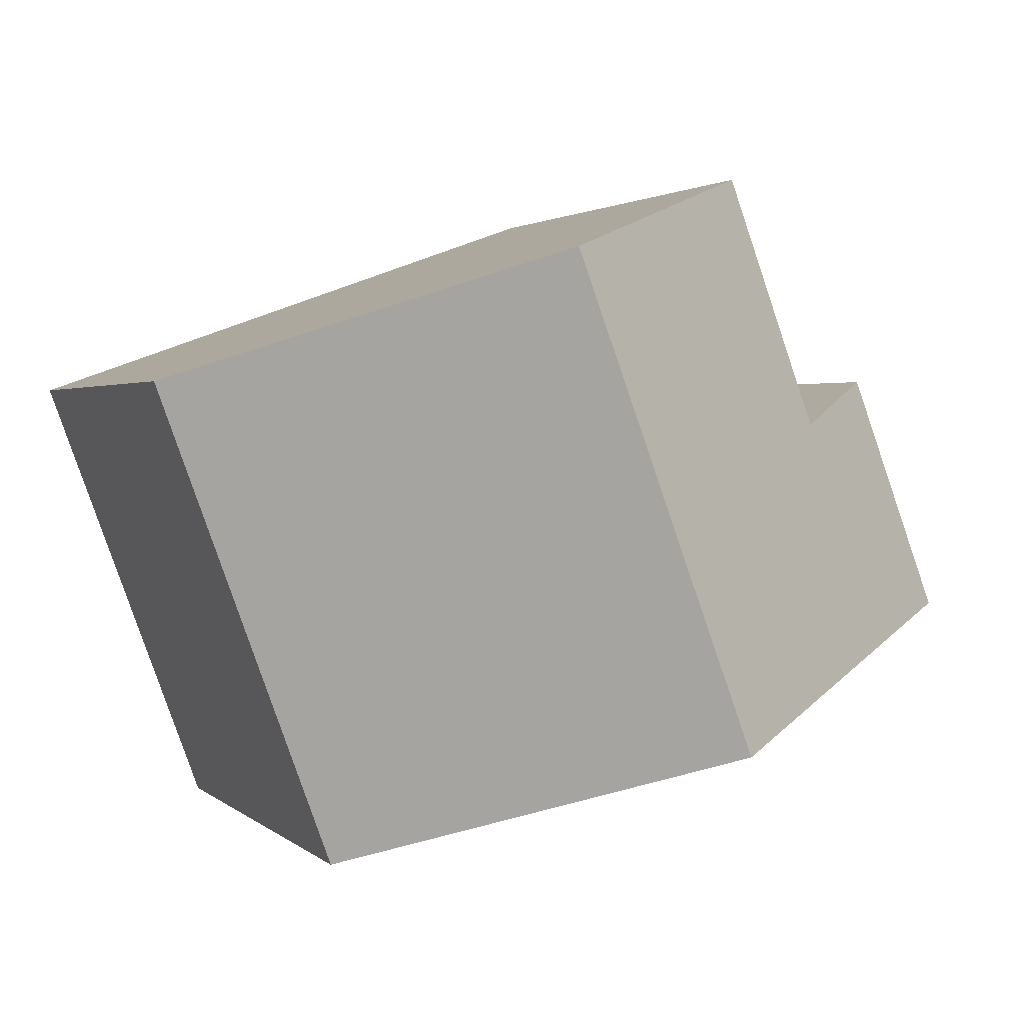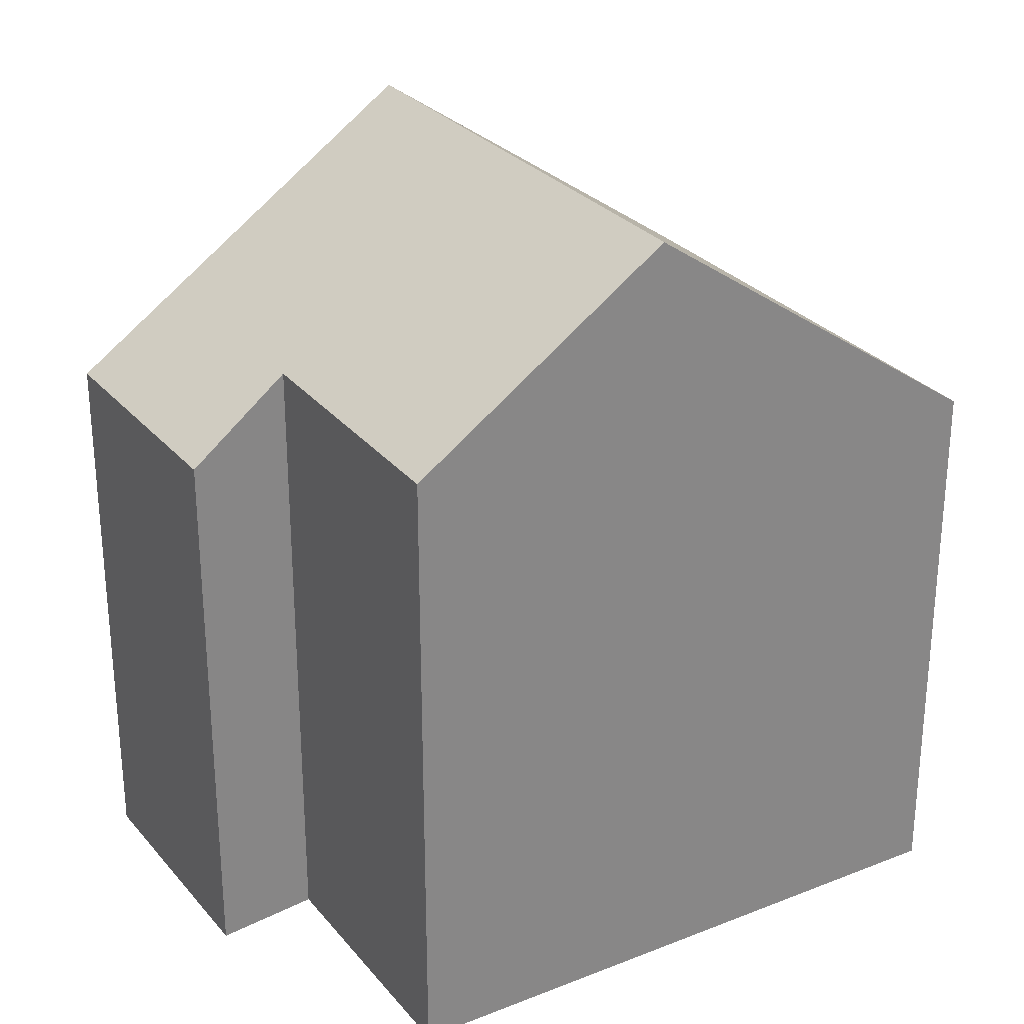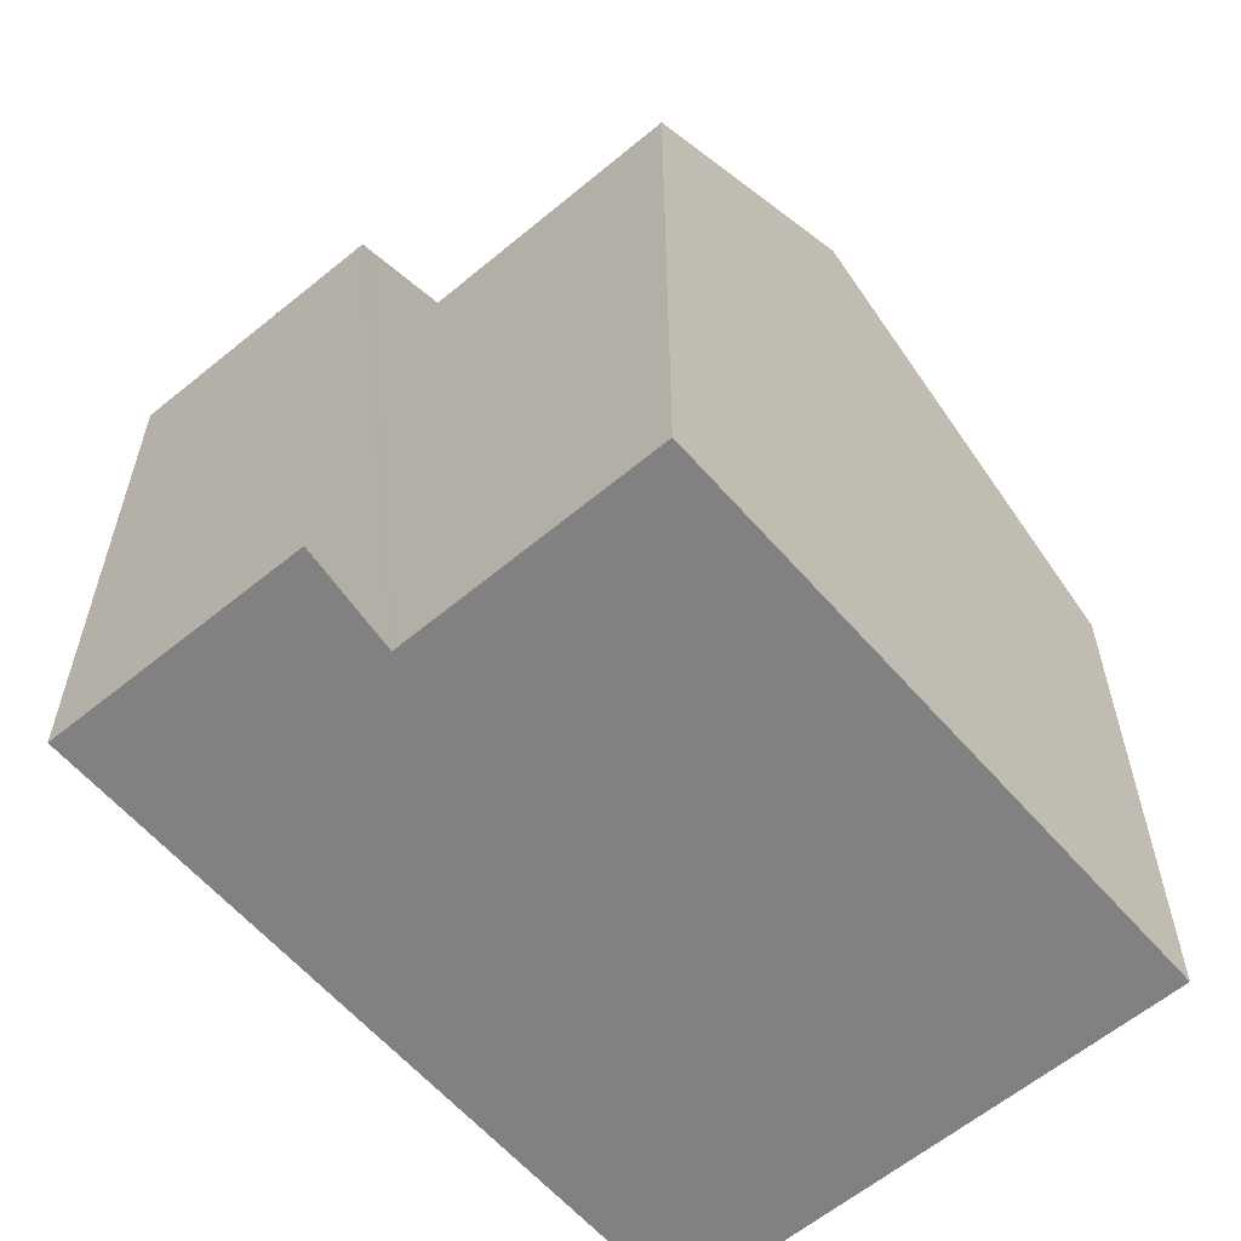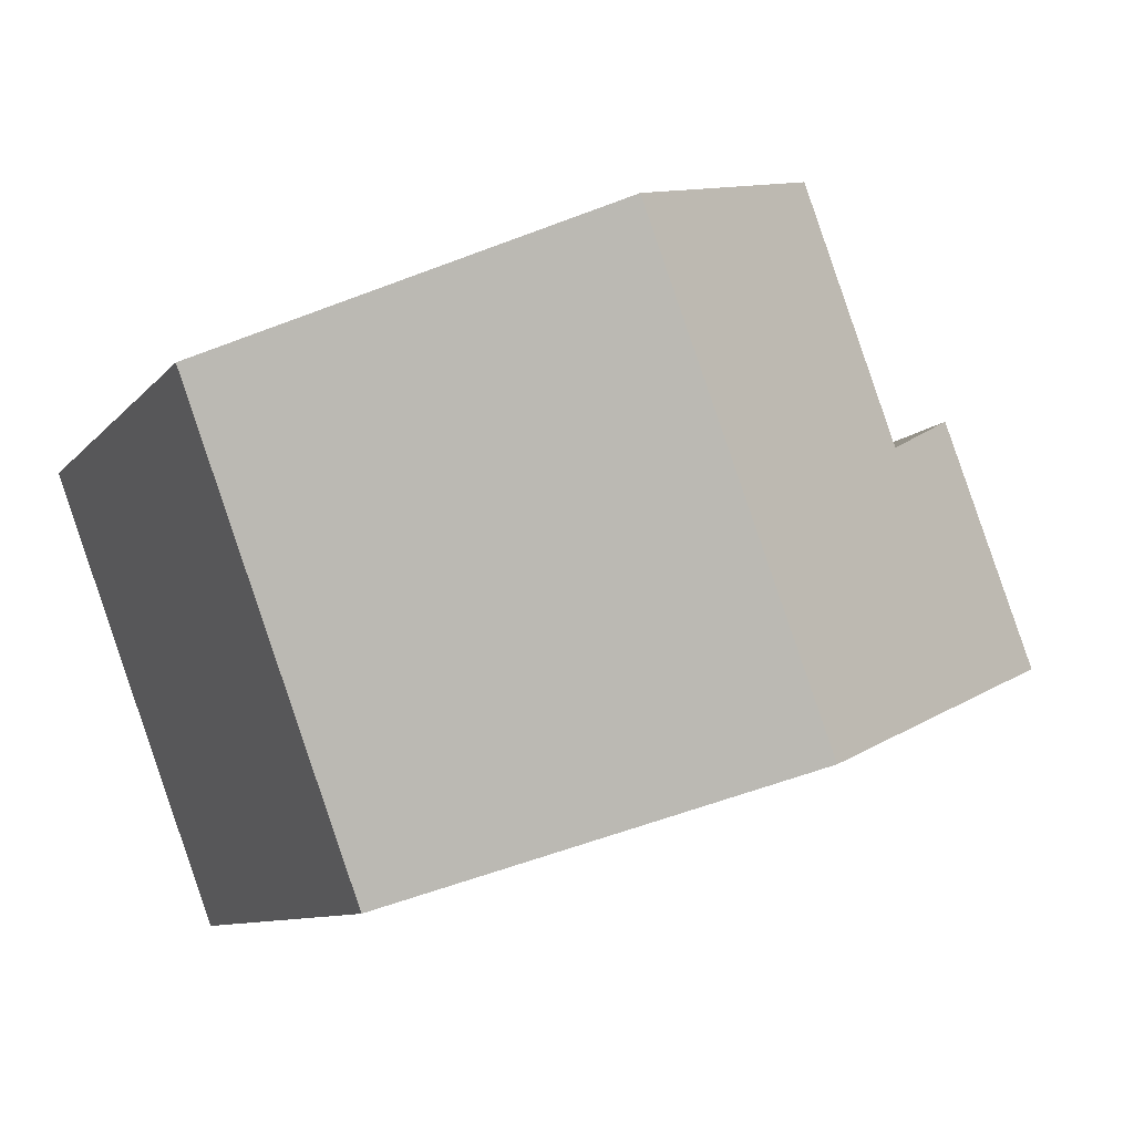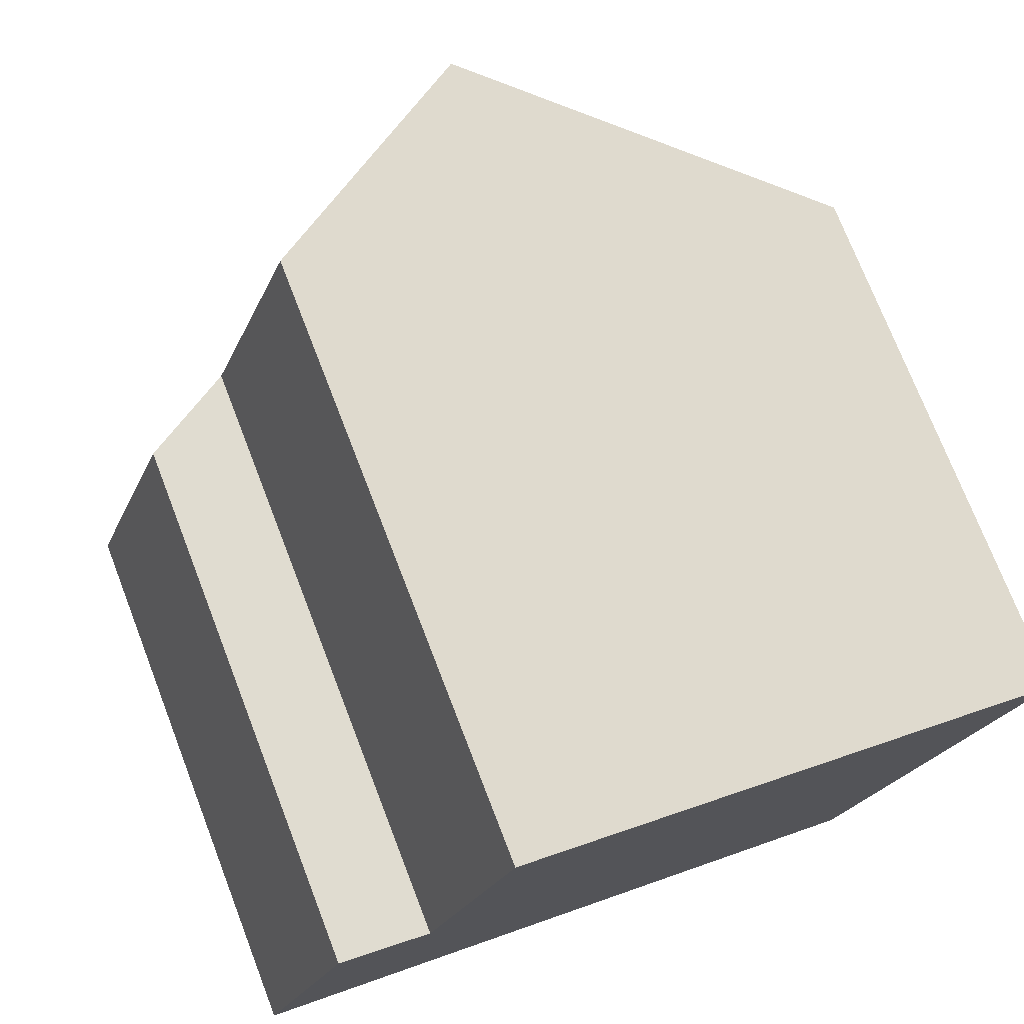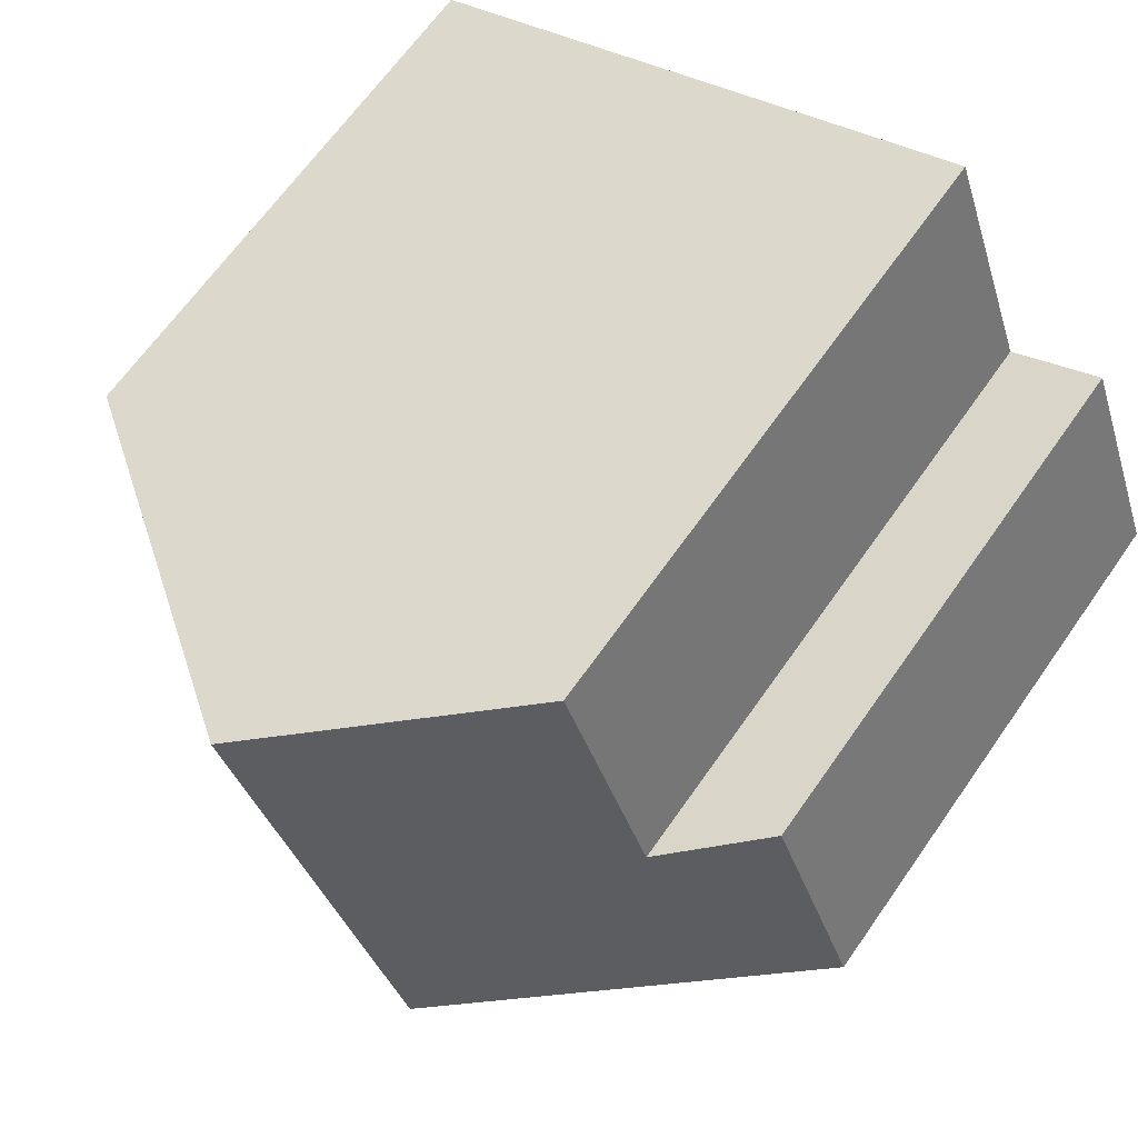
<metadata>
{"format":"obj","ext":"obj","renderer":"f3d","projection":"perspective","resolution":1024,"background":"white","views":[{"elev":1.9,"azim":159.0,"up":"+Z"},{"elev":28.4,"azim":-11.1,"up":"+Y"},{"elev":-60.5,"azim":-29.5,"up":"+Y"},{"elev":-8.8,"azim":158.9,"up":"+Z"},{"elev":74.2,"azim":-21.2,"up":"+Z"},{"elev":65.8,"azim":-145.0,"up":"+Z"}]}
</metadata>
<code>
v  7.808 6.382 -2.798
v  5.935 9.238 4.093
v  9.83 6.393 2.701
v  3.898 9.238 -1.397
v  1.042 6.403 2.756
v  1.131 6.471 2.712
v  0 6.39 3.913e-16
v  2.12 7.225 2.225
v  3.161 7.212 5.084
v  2.12 -1.362e-16 2.225
v  1.042 -1.688e-16 2.756
v  1.131 -1.661e-16 2.712
v  3.161 -3.113e-16 5.084
v  0 0 0
v  9.83 -1.654e-16 2.701
v  5.935 -2.506e-16 4.093
v  7.808 1.713e-16 -2.798
v  3.898 8.554e-17 -1.397
g defaultobject
f 1 2 3
f 2 1 4
f 5 6 7
f 8 7 6
f 4 7 8
f 2 4 8
f 8 9 2
f 6 10 8
f 10 6 5
f 10 5 11
f 10 11 12
f 10 9 8
f 9 10 13
f 7 11 5
f 11 7 14
f 9 3 2
f 3 9 13
f 3 13 15
f 15 13 16
f 15 1 3
f 1 15 17
f 1 7 4
f 7 1 17
f 7 17 14
f 14 17 18
f 16 17 15
f 17 16 13
f 17 13 18
f 18 13 10
f 18 10 14
f 14 10 12
f 14 12 11

</code>
